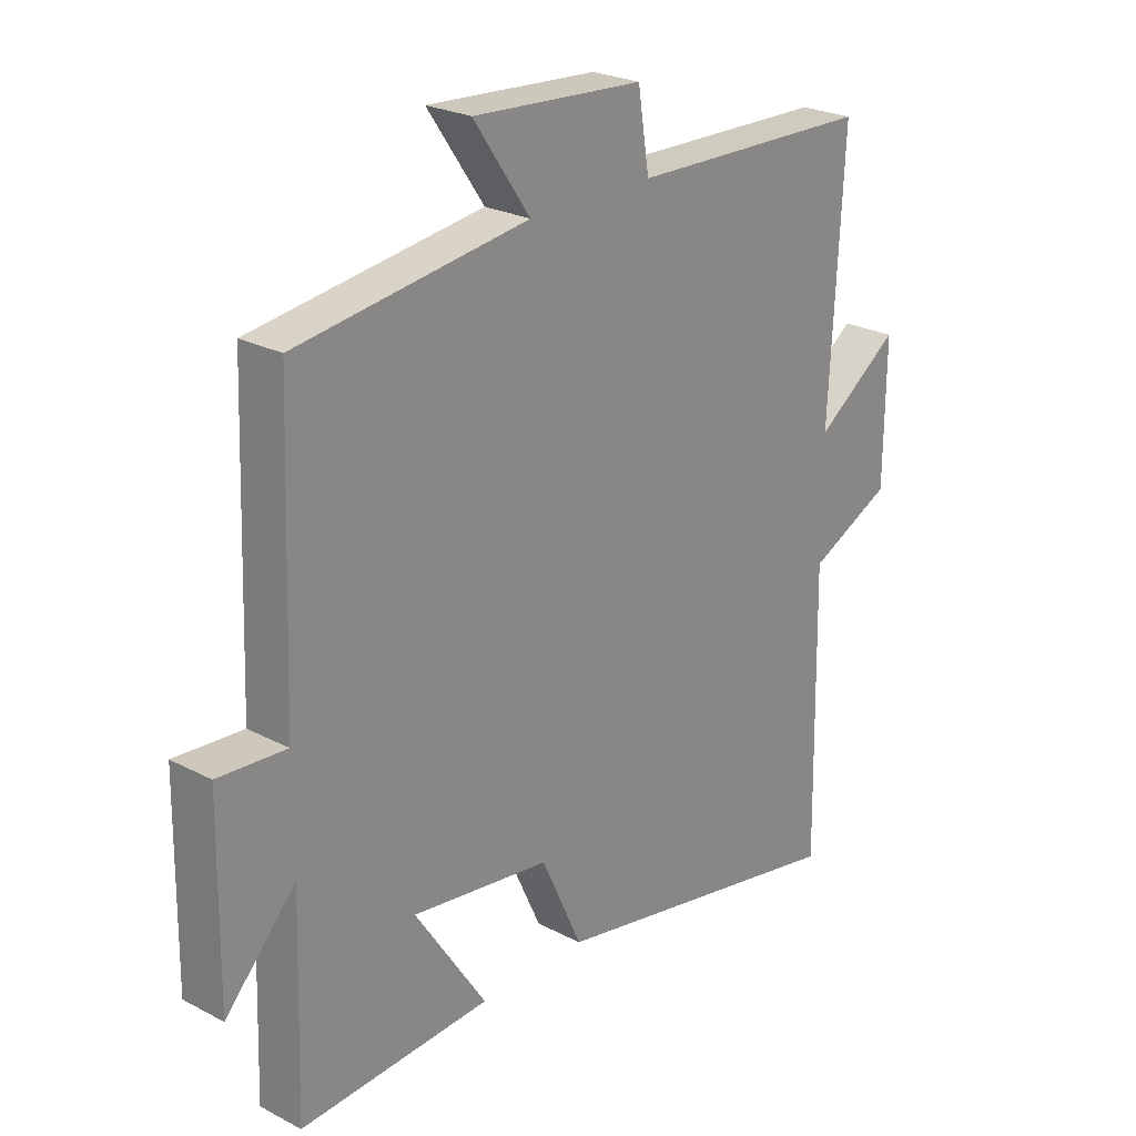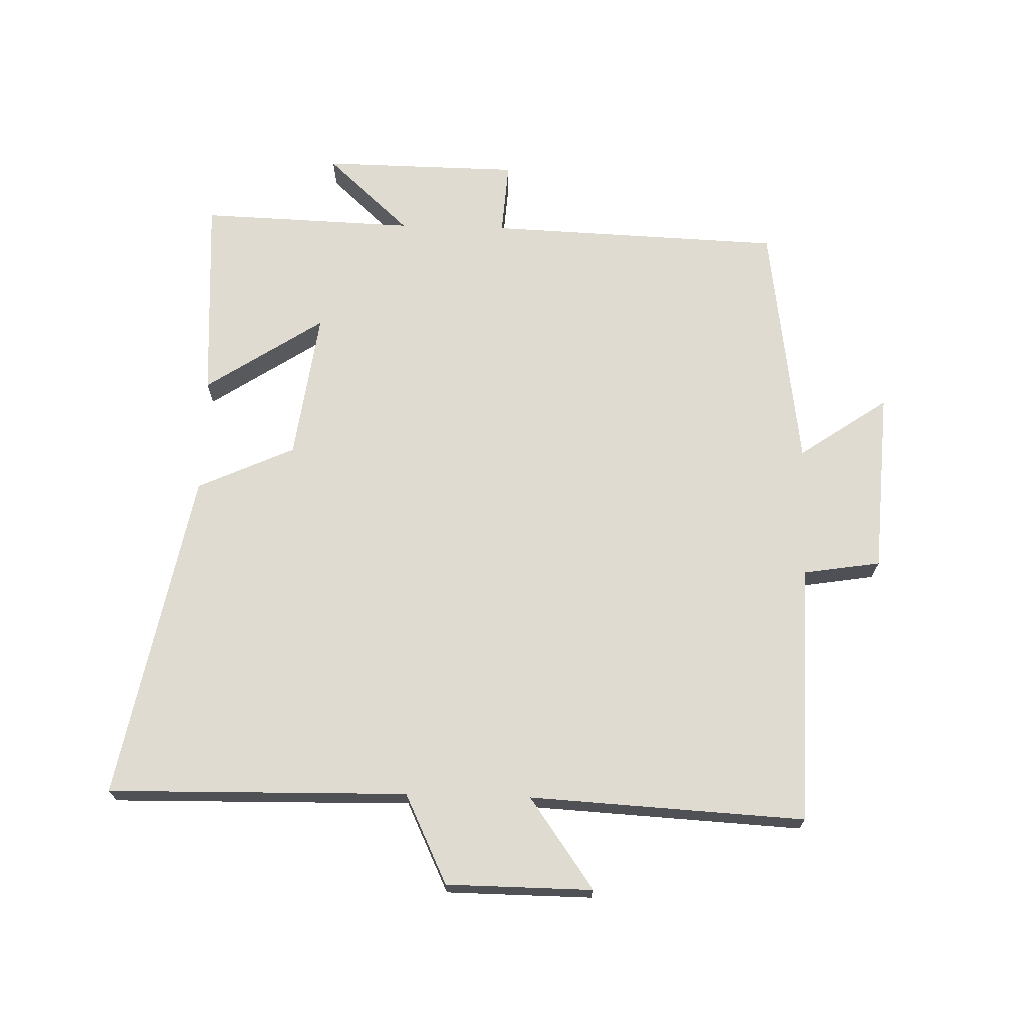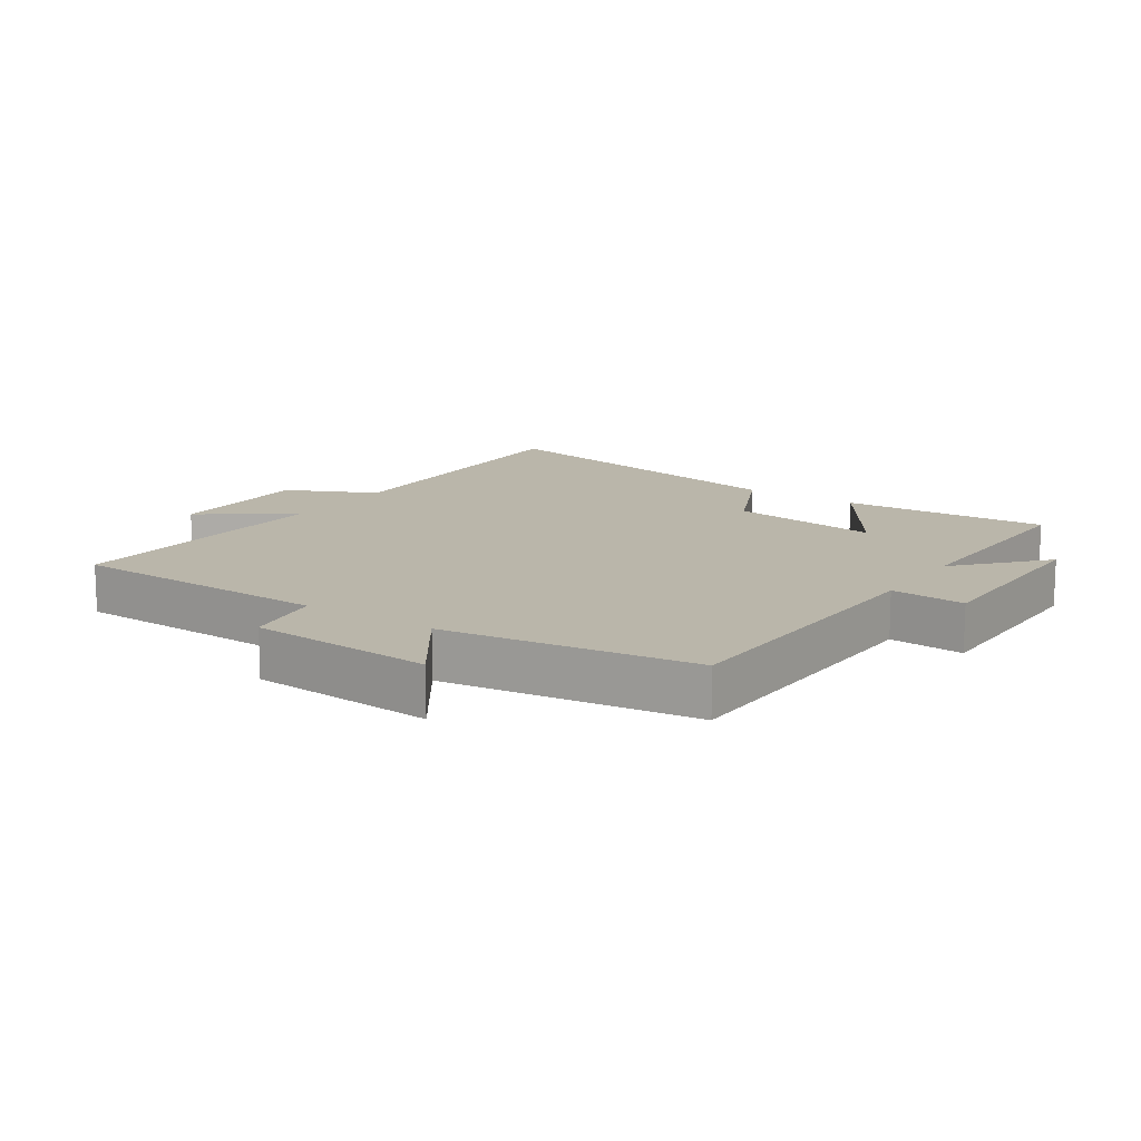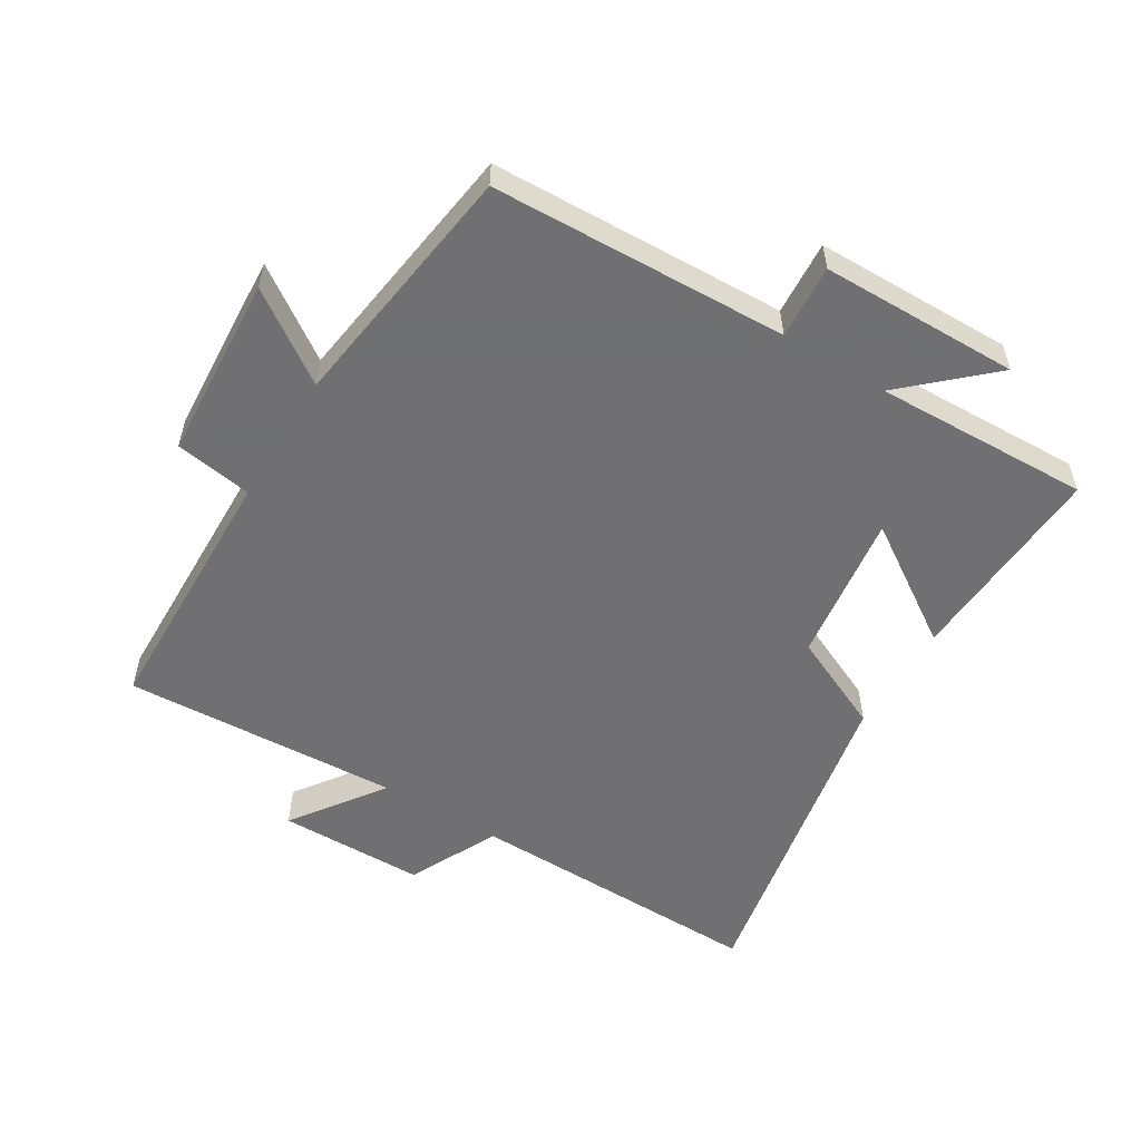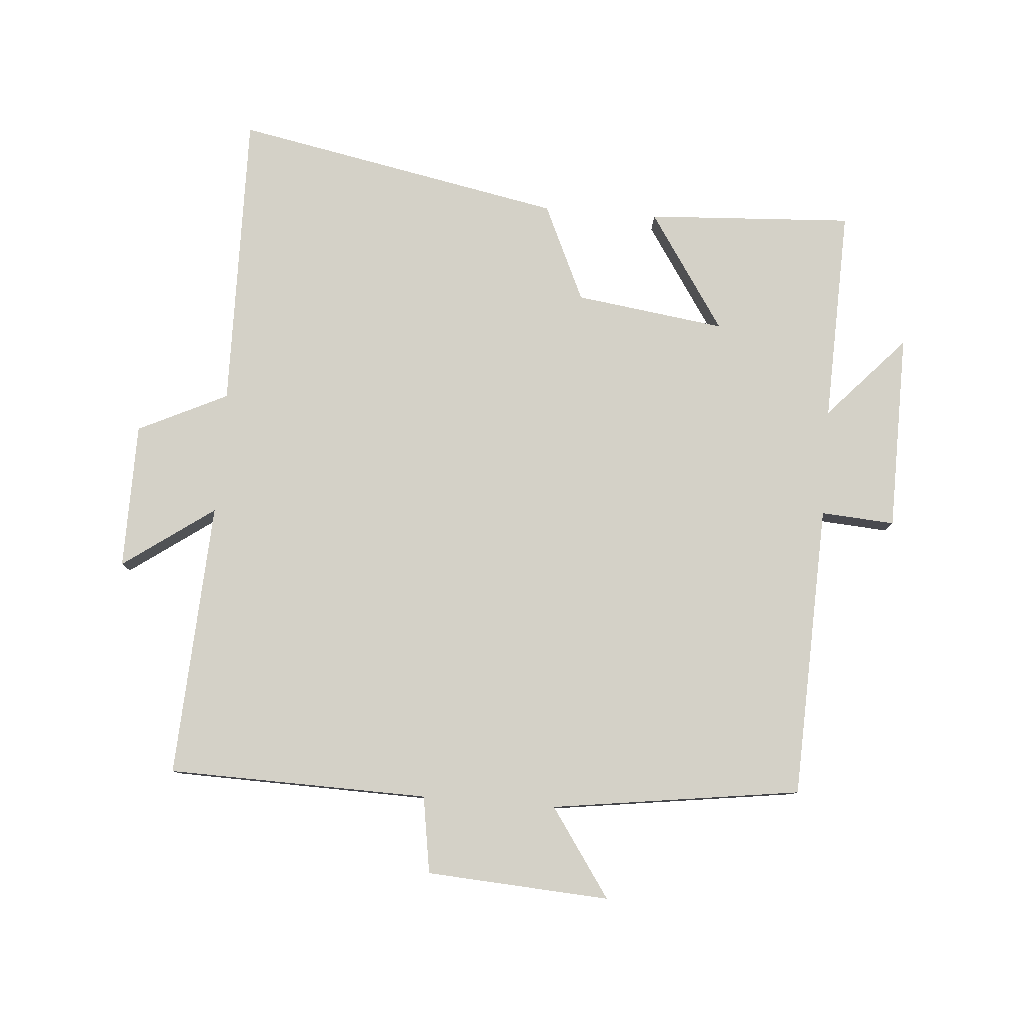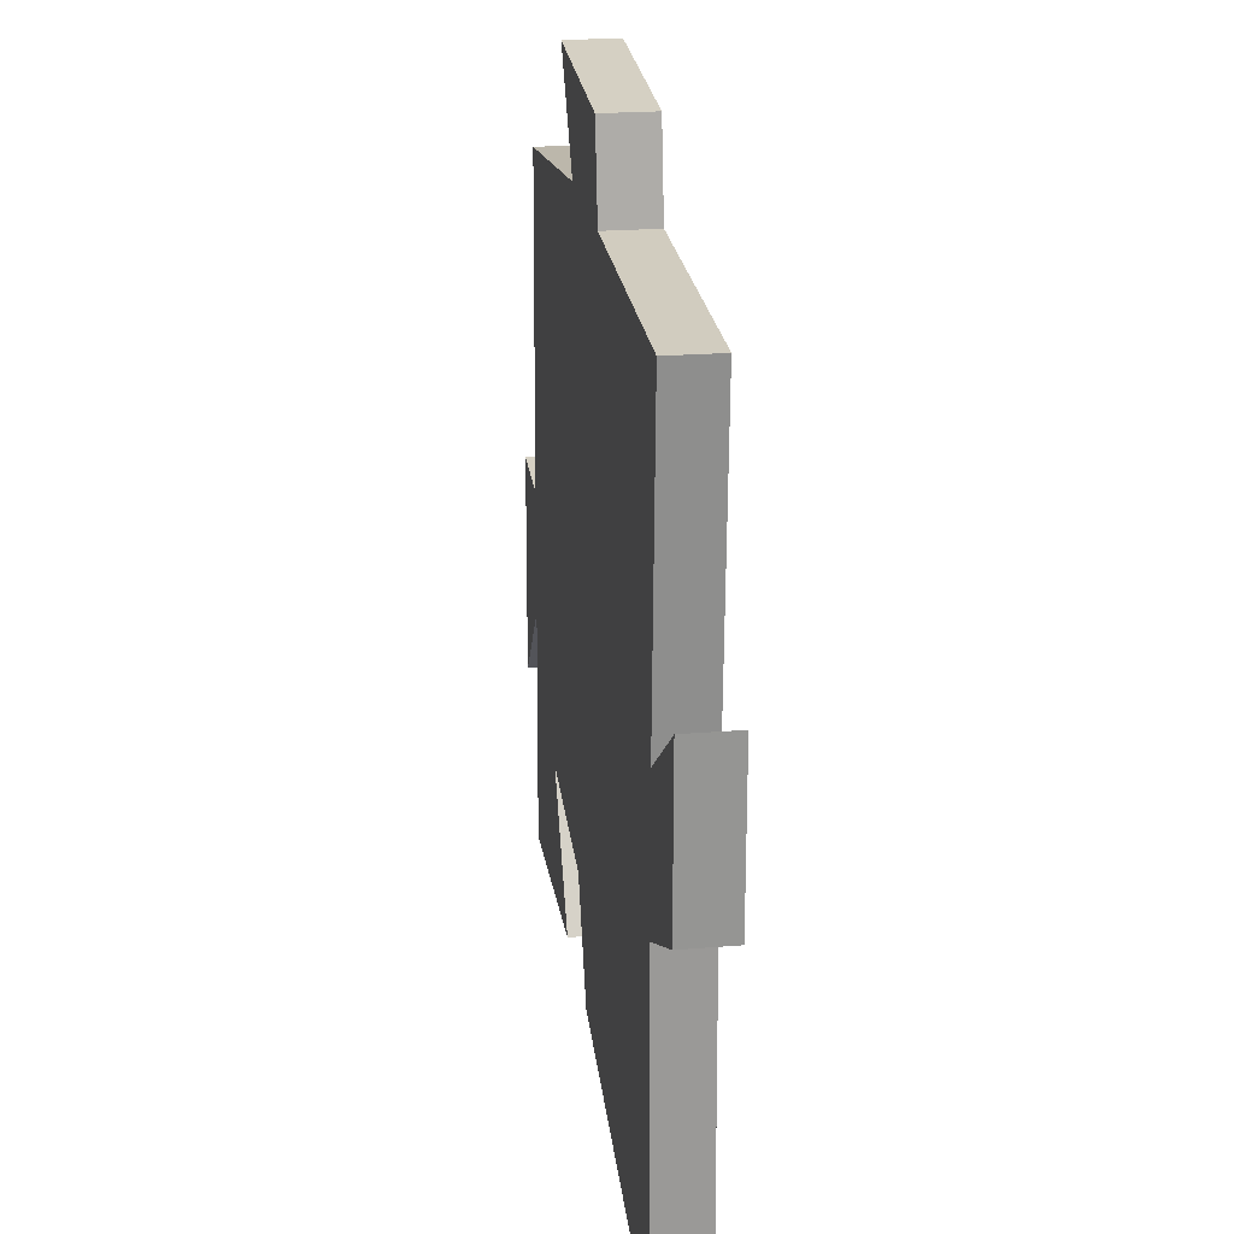
<metadata>
{"format":"obj","ext":"obj","renderer":"f3d","projection":"perspective","resolution":1024,"background":"white","views":[{"elev":24.5,"azim":130.8,"up":"+Z"},{"elev":69.8,"azim":-88.4,"up":"+Y"},{"elev":13.8,"azim":33.8,"up":"+Y"},{"elev":-55.0,"azim":58.6,"up":"+Y"},{"elev":79.8,"azim":4.5,"up":"+Y"},{"elev":22.5,"azim":-98.0,"up":"+Z"}]}
</metadata>
<code>
v 0.483 0.07 0.446
v 0.5 0.07 -0.013
v 0.615 0.07 -0.005
v 0.619 0.07 -0.313
v 0.5 0.07 -0.183
v 0.511 0.07 -0.518
v 0.189 0.07 -0.5
v 0.31 0.07 -0.317
v 0.076 0.07 -0.349
v 0.007 0.07 -0.5
v -0.508 0.07 -0.6
v -0.5 0.07 -0.133
v -0.64 0.07 -0.066
v -0.642 0.07 0.162
v -0.5 0.07 0.061
v -0.523 0.07 0.491
v -0.116 0.07 0.5
v -0.097 0.07 0.62
v 0.189 0.07 0.638
v 0.094 0.07 0.5
v 0.483 0 0.446
v 0.5 0 -0.013
v 0.615 0 -0.005
v 0.619 0 -0.313
v 0.5 0 -0.183
v 0.511 0 -0.518
v 0.189 0 -0.5
v 0.31 0 -0.317
v 0.076 0 -0.349
v 0.007 0 -0.5
v -0.508 0 -0.6
v -0.5 0 -0.133
v -0.64 0 -0.066
v -0.642 0 0.162
v -0.5 0 0.061
v -0.523 0 0.491
v -0.116 0 0.5
v -0.097 0 0.62
v 0.189 0 0.638
v 0.094 0 0.5
f 17 18 19 20
f 20 1 2
f 17 20 2
f 16 17 2
f 15 16 2
f 12 13 14 15
f 12 15 2
f 9 10 11 12
f 12 2 3
f 9 12 3
f 8 9 3
f 5 6 7 8
f 5 8 3
f 3 4 5
f 40 39 38 37
f 22 21 40
f 22 40 37
f 22 37 36
f 22 36 35
f 35 34 33 32
f 22 35 32
f 32 31 30 29
f 23 22 32
f 23 32 29
f 23 29 28
f 28 27 26 25
f 23 28 25
f 25 24 23
f 1 21 22 2
f 2 22 23 3
f 3 23 24 4
f 4 24 25 5
f 5 25 26 6
f 6 26 27 7
f 7 27 28 8
f 8 28 29 9
f 9 29 30 10
f 10 30 31 11
f 11 31 32 12
f 12 32 33 13
f 13 33 34 14
f 14 34 35 15
f 15 35 36 16
f 16 36 37 17
f 17 37 38 18
f 18 38 39 19
f 19 39 40 20
f 20 40 21 1

</code>
